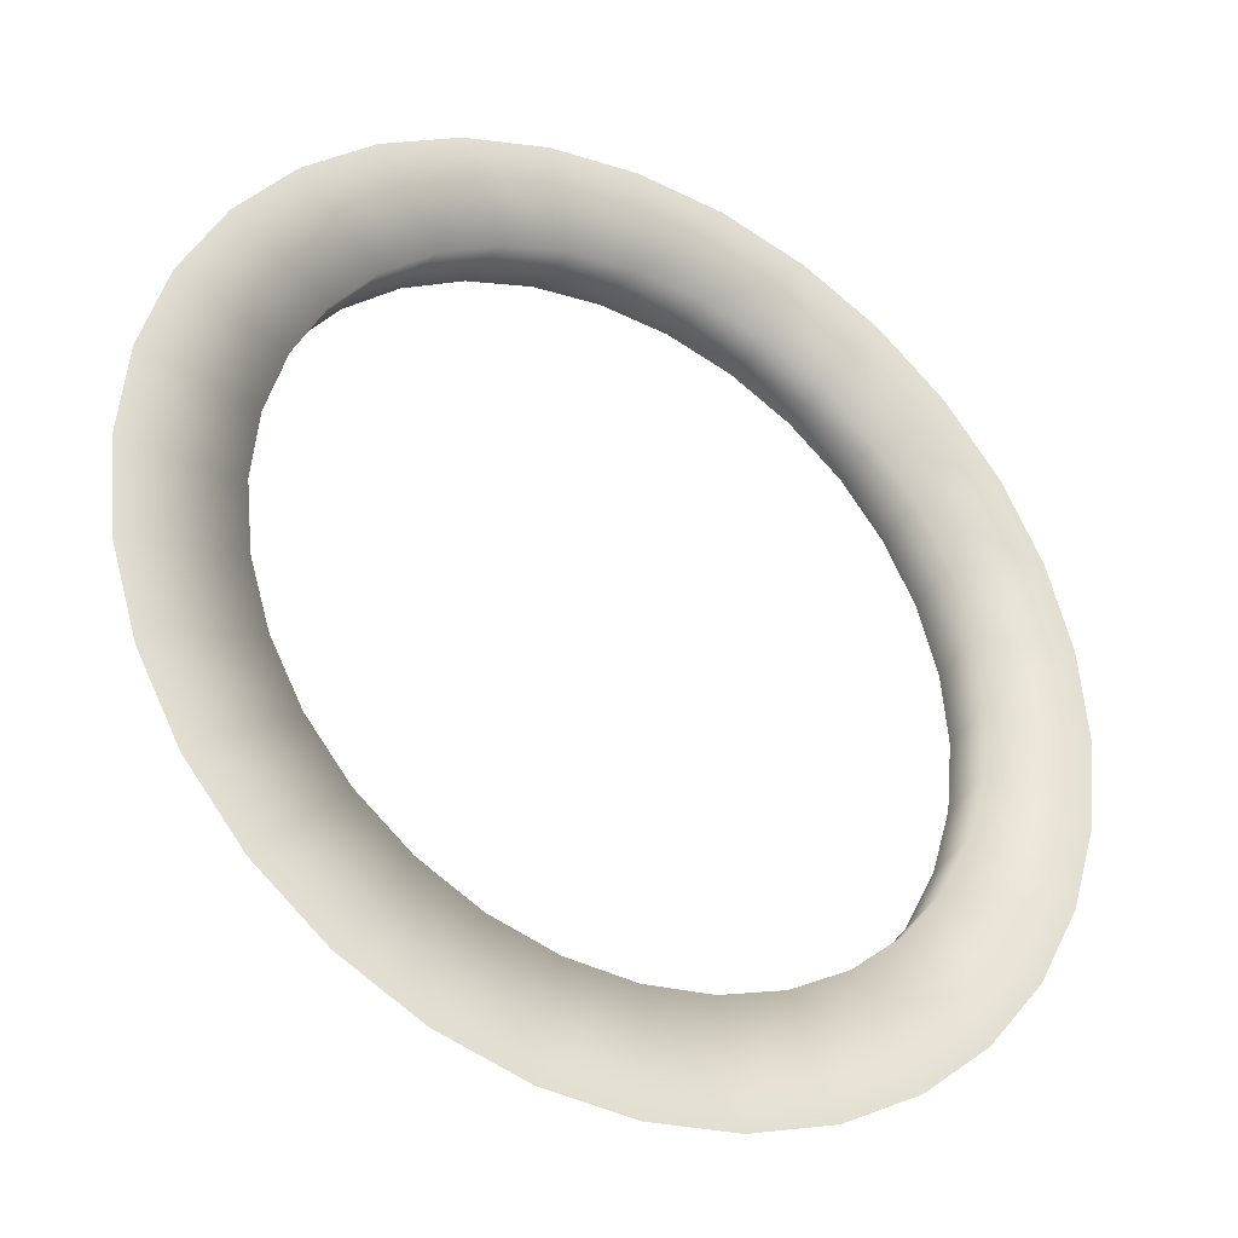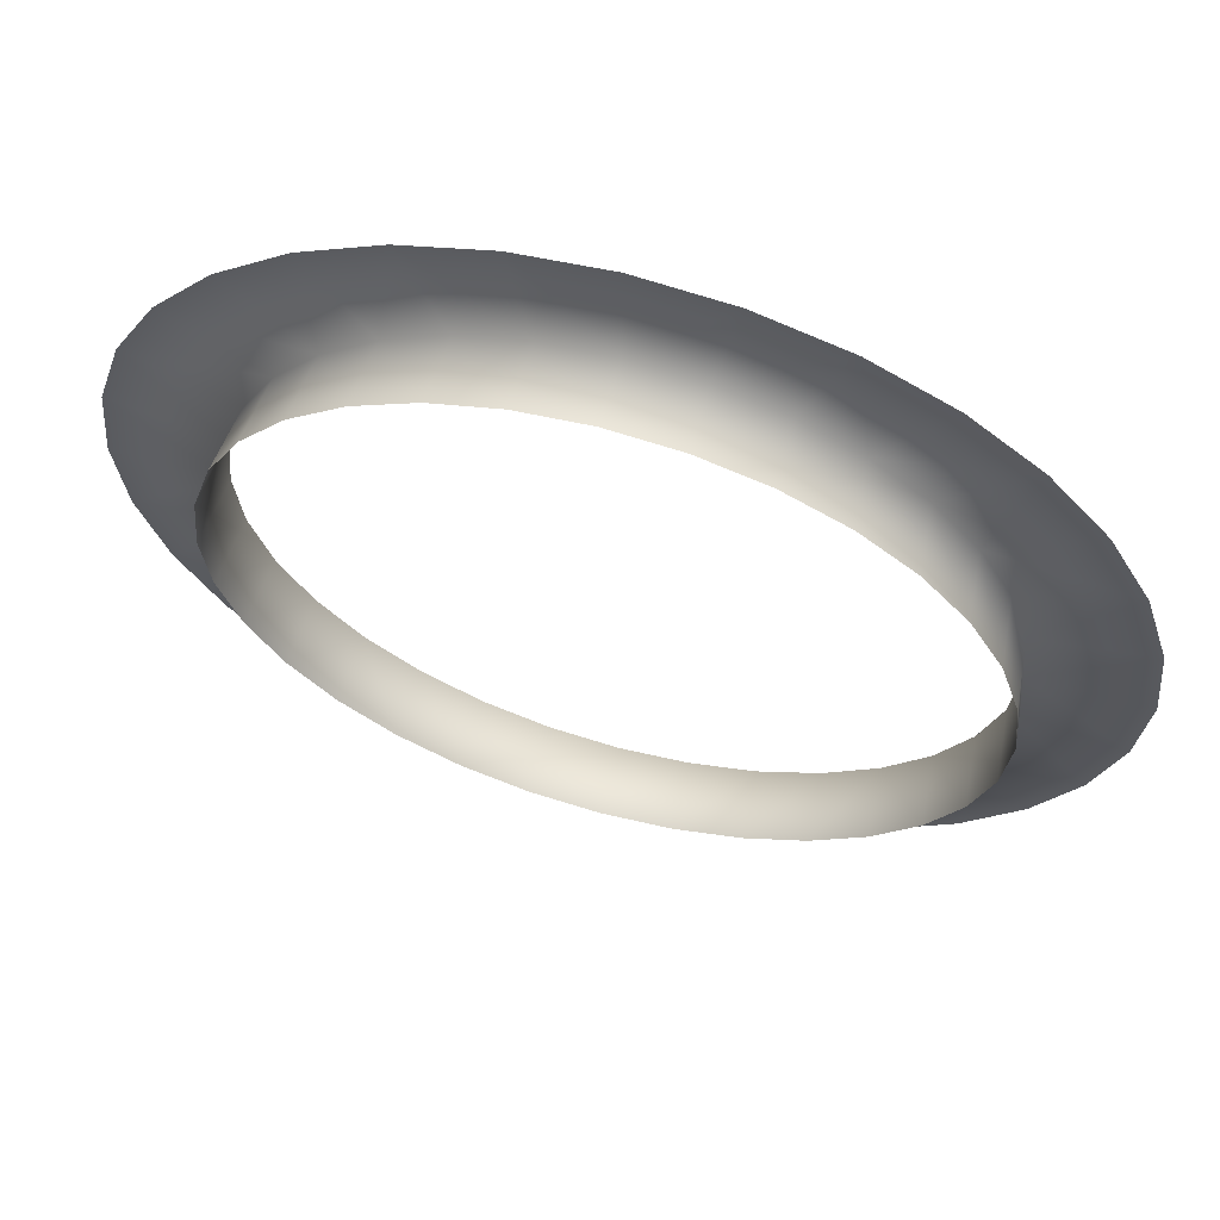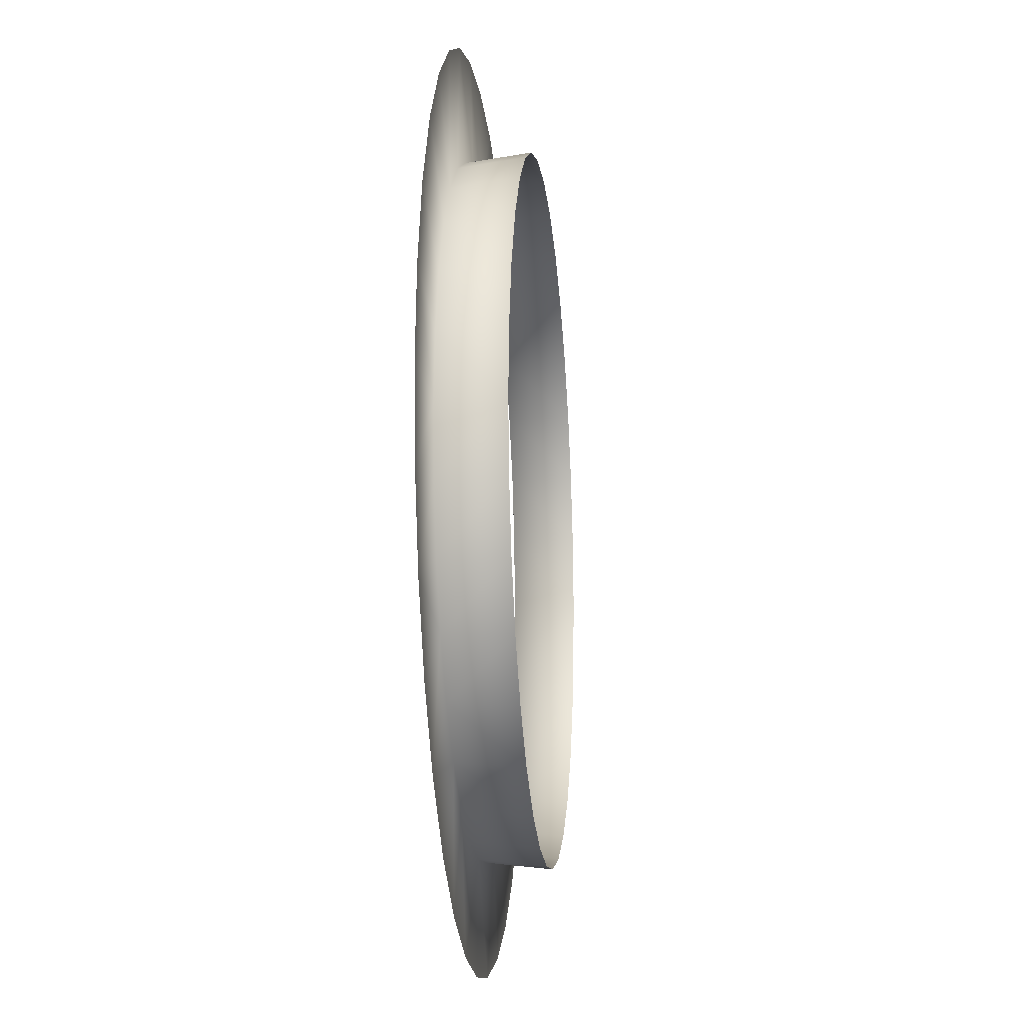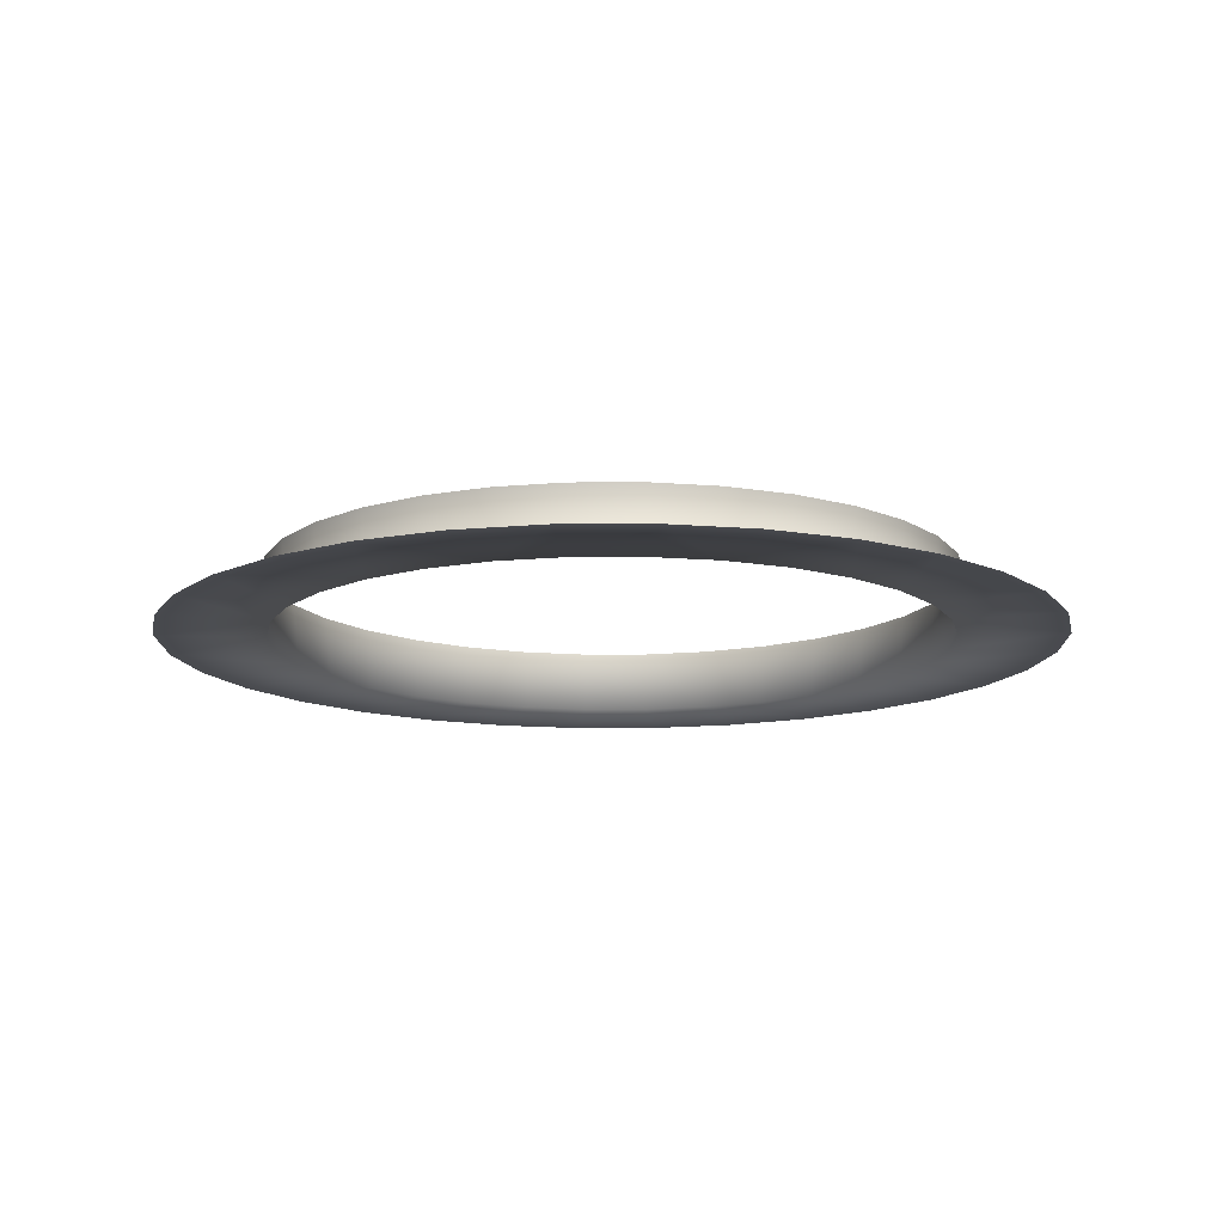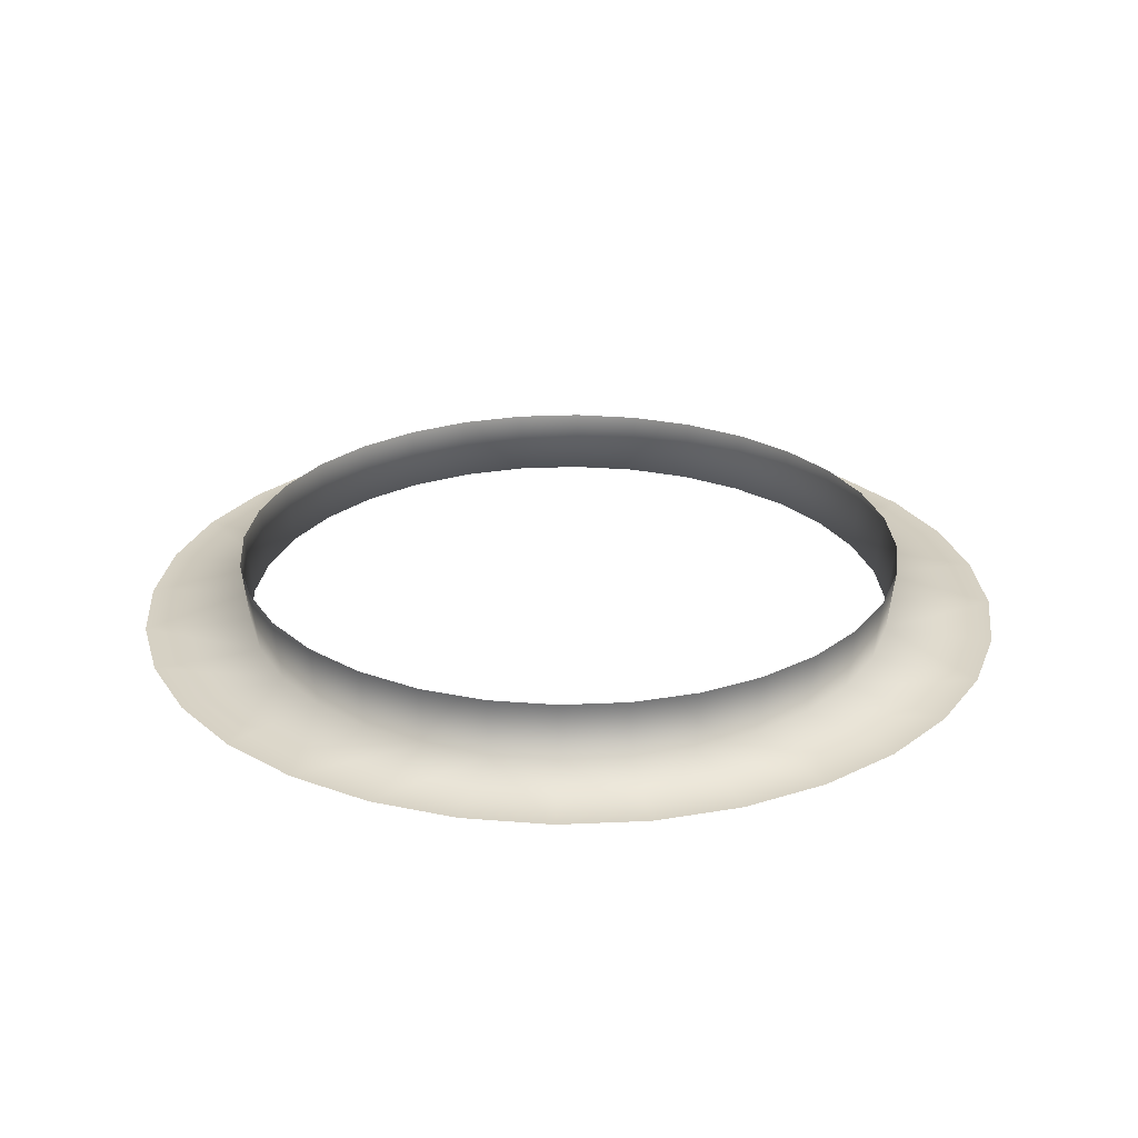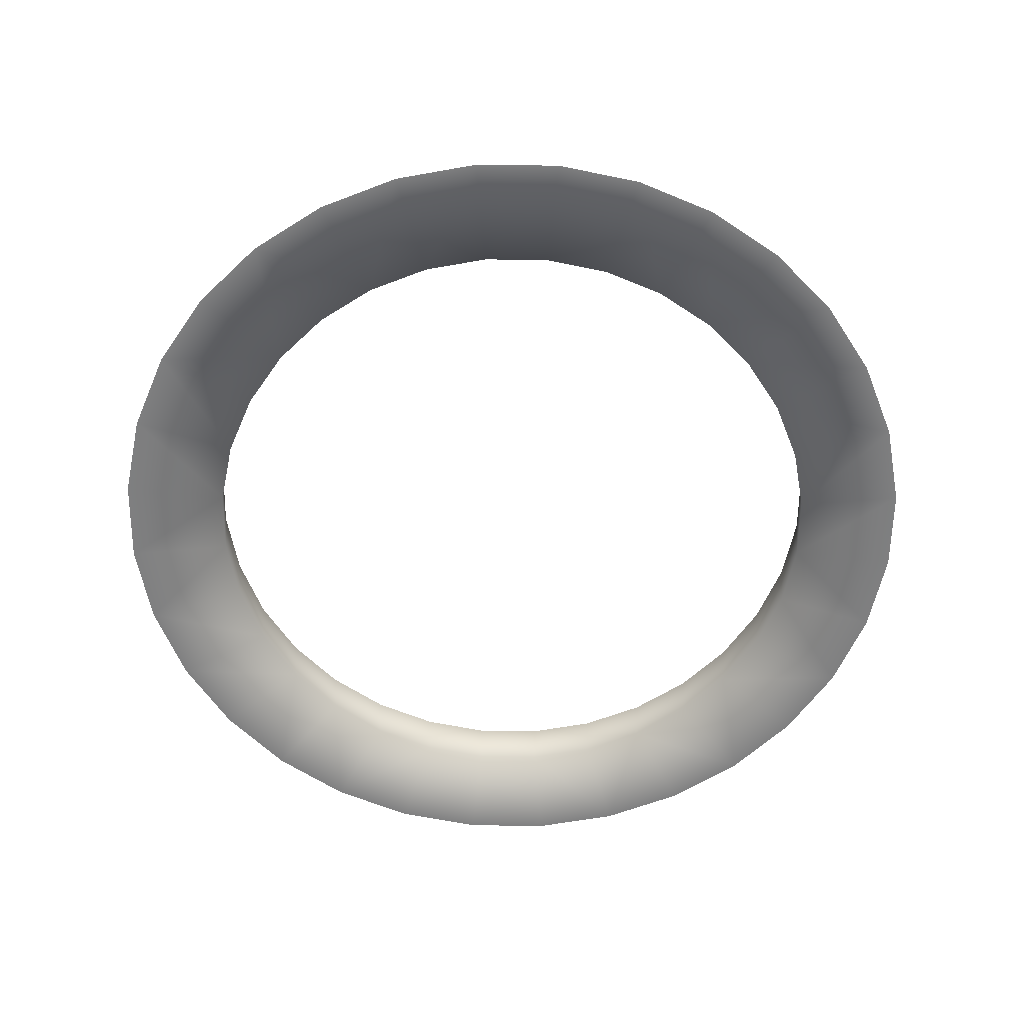
<metadata>
{"format":"obj","ext":"obj","renderer":"f3d","projection":"perspective","resolution":1024,"background":"white","views":[{"elev":-32.9,"azim":150.5,"up":"+Y"},{"elev":62.8,"azim":15.7,"up":"+Y"},{"elev":-16.2,"azim":-84.1,"up":"+Y"},{"elev":-13.4,"azim":-16.1,"up":"+Z"},{"elev":26.6,"azim":-77.1,"up":"+Z"},{"elev":-59.7,"azim":-6.4,"up":"+Z"}]}
</metadata>
<code>
g mesh_whirl_cylinder
v 0.04311 -0.2167 1.272e-07
v 1.016e-07 -0.221 1.272e-07
v 9.67e-08 -0.167 0.0003741
v 0.03258 -0.1638 0.0003741
v 9.916e-08 -0.1706 0.03215
v 0.03329 -0.1674 0.03215
v 0.0639 -0.1543 0.0003741
v 0.08457 -0.2042 1.272e-07
v 0.0653 -0.1577 0.03215
v 0.09277 -0.1388 0.0003741
v 0.1228 -0.1837 1.272e-07
v 0.0948 -0.1419 0.03215
v 0.1563 -0.1563 1.272e-07
v 0.1181 -0.1181 0.0003741
v 0.1207 -0.1207 0.03215
v 0.1837 -0.1228 1.272e-07
v 0.1419 -0.0948 0.03215
v 0.1388 -0.09277 0.0003741
v 0.1577 -0.0653 0.03215
v 0.2042 -0.08457 1.272e-07
v 0.1543 -0.0639 0.0003741
v 0.1674 -0.03329 0.03215
v 0.1638 -0.03258 0.0003741
v 0.2167 -0.04311 1.272e-07
v 0.1706 1.192e-08 0.03215
v 0.167 1.812e-08 0.0003741
v 0.221 -8.666e-10 1.272e-07
v 0.2167 0.04311 1.272e-07
v 0.1638 0.03258 0.0003741
v 0.1674 0.03329 0.03215
v 0.2042 0.08457 1.272e-07
v 0.1543 0.0639 0.0003741
v 0.1577 0.0653 0.03215
v 0.1388 0.09277 0.0003741
v 0.1837 0.1228 1.272e-07
v 0.1419 0.0948 0.03215
v 0.1563 0.1563 1.272e-07
v 0.1181 0.1181 0.0003741
v 0.1207 0.1207 0.03215
v 0.0948 0.1419 0.03215
v 0.09277 0.1388 0.0003741
v 0.1228 0.1837 1.272e-07
v 0.0653 0.1577 0.03215
v 0.08457 0.2042 1.272e-07
v 0.0639 0.1543 0.0003741
v 0.03329 0.1674 0.03215
v 0.03258 0.1638 0.0003741
v 0.04311 0.2167 1.272e-07
v -5.088e-09 0.1706 0.03215
v -5.629e-09 0.167 0.0003741
v -3.408e-08 0.221 1.272e-07
v -0.04311 0.2167 1.272e-07
v -0.03258 0.1638 0.0003741
v -0.03329 0.1674 0.03215
v -0.08457 0.2042 1.272e-07
v -0.0639 0.1543 0.0003741
v -0.0653 0.1577 0.03215
v -0.09277 0.1388 0.0003741
v -0.1228 0.1837 1.272e-07
v -0.1181 0.1181 0.0003741
v -0.0948 0.1419 0.03215
v -0.1563 0.1563 1.272e-07
v -0.1207 0.1207 0.03215
v -0.1837 0.1228 1.272e-07
v -0.1419 0.0948 0.03215
v -0.1388 0.09277 0.0003741
v -0.1577 0.0653 0.03215
v -0.2042 0.08457 1.272e-07
v -0.1543 0.0639 0.0003741
v -0.1674 0.03329 0.03215
v -0.1638 0.03258 0.0003741
v -0.2167 0.04311 1.272e-07
v -0.1706 -5.007e-08 0.03215
v -0.167 -3.403e-08 0.0003741
v -0.221 -6.26e-08 1.272e-07
v -0.2167 -0.04311 1.272e-07
v -0.1638 -0.03258 0.0003741
v -0.1674 -0.03329 0.03215
v -0.2042 -0.08457 1.272e-07
v -0.1543 -0.0639 0.0003741
v -0.1577 -0.0653 0.03215
v -0.1388 -0.09277 0.0003741
v -0.1837 -0.1228 1.272e-07
v -0.1419 -0.0948 0.03215
v -0.1563 -0.1563 1.272e-07
v -0.1181 -0.1181 0.0003741
v -0.1207 -0.1207 0.03215
v -0.0948 -0.1419 0.03215
v -0.09277 -0.1388 0.0003741
v -0.1228 -0.1837 1.272e-07
v -0.0653 -0.1577 0.03215
v -0.08457 -0.2042 1.272e-07
v -0.0639 -0.1543 0.0003741
v -0.03329 -0.1674 0.03215
v -0.04311 -0.2167 1.272e-07
v -0.03258 -0.1638 0.0003741
v 9.916e-08 -0.1706 0.03215
v 9.67e-08 -0.167 0.0003741
v 1.016e-07 -0.221 1.272e-07
g mesh_whirl_cylinder_0
f 3 2 1
f 1 4 3
f 5 3 4
f 4 6 5
f 7 4 1
f 6 4 7
f 1 8 7
f 7 9 6
f 10 7 8
f 9 7 10
f 8 11 10
f 10 12 9
f 10 11 13
f 12 10 14
f 13 14 10
f 14 15 12
f 14 13 16
f 14 17 15
f 16 18 14
f 14 18 17
f 18 19 17
f 18 16 20
f 18 21 19
f 20 21 18
f 21 22 19
f 21 20 23
f 21 23 22
f 23 20 24
f 23 25 22
f 23 24 26
f 23 26 25
f 26 24 27
f 26 27 28
f 25 26 29
f 28 29 26
f 29 30 25
f 29 28 31
f 30 29 32
f 31 32 29
f 32 33 30
f 31 34 32
f 33 32 34
f 31 35 34
f 34 36 33
f 34 35 37
f 36 34 38
f 37 38 34
f 38 39 36
f 38 40 39
f 41 38 37
f 38 41 40
f 37 42 41
f 41 43 40
f 41 42 44
f 41 45 43
f 44 45 41
f 45 46 43
f 47 45 44
f 45 47 46
f 44 48 47
f 47 49 46
f 50 47 48
f 47 50 49
f 51 50 48
f 50 51 52
f 49 50 53
f 52 53 50
f 53 54 49
f 53 52 55
f 54 53 56
f 55 56 53
f 56 57 54
f 56 55 58
f 57 56 58
f 58 55 59
f 59 60 58
f 58 61 57
f 61 58 60
f 59 62 60
f 60 63 61
f 60 62 64
f 60 65 63
f 64 66 60
f 60 66 65
f 66 67 65
f 66 64 68
f 66 69 67
f 68 69 66
f 69 70 67
f 71 69 68
f 69 71 70
f 68 72 71
f 73 70 71
f 74 71 72
f 71 74 73
f 72 75 74
f 74 75 76
f 73 74 77
f 76 77 74
f 77 78 73
f 77 76 79
f 78 77 80
f 79 80 77
f 80 81 78
f 82 80 79
f 81 80 82
f 83 82 79
f 82 84 81
f 82 83 85
f 84 82 86
f 85 86 82
f 86 87 84
f 86 88 87
f 86 85 89
f 86 89 88
f 89 85 90
f 89 91 88
f 89 90 92
f 89 93 91
f 92 93 89
f 93 94 91
f 93 92 95
f 93 96 94
f 95 96 93
f 96 97 94
f 96 98 97
f 95 98 96
f 95 99 98

</code>
